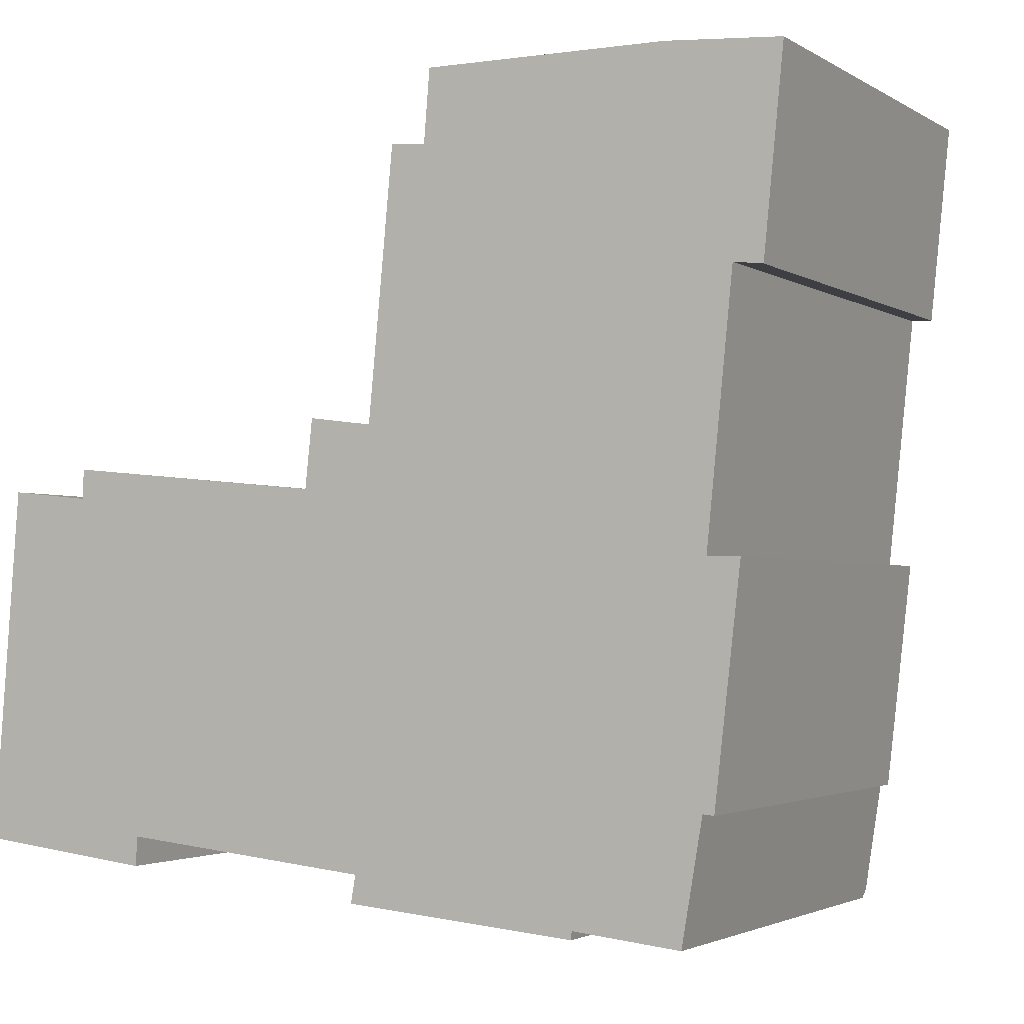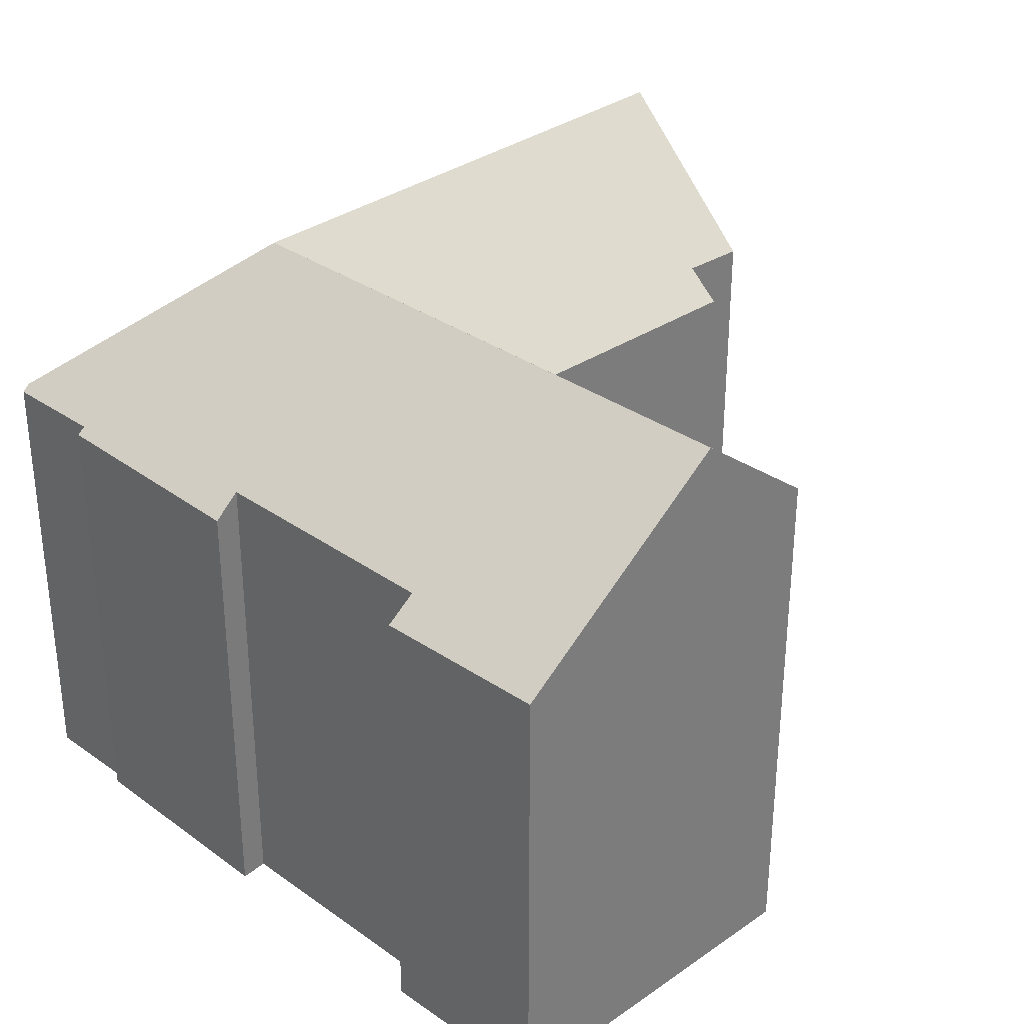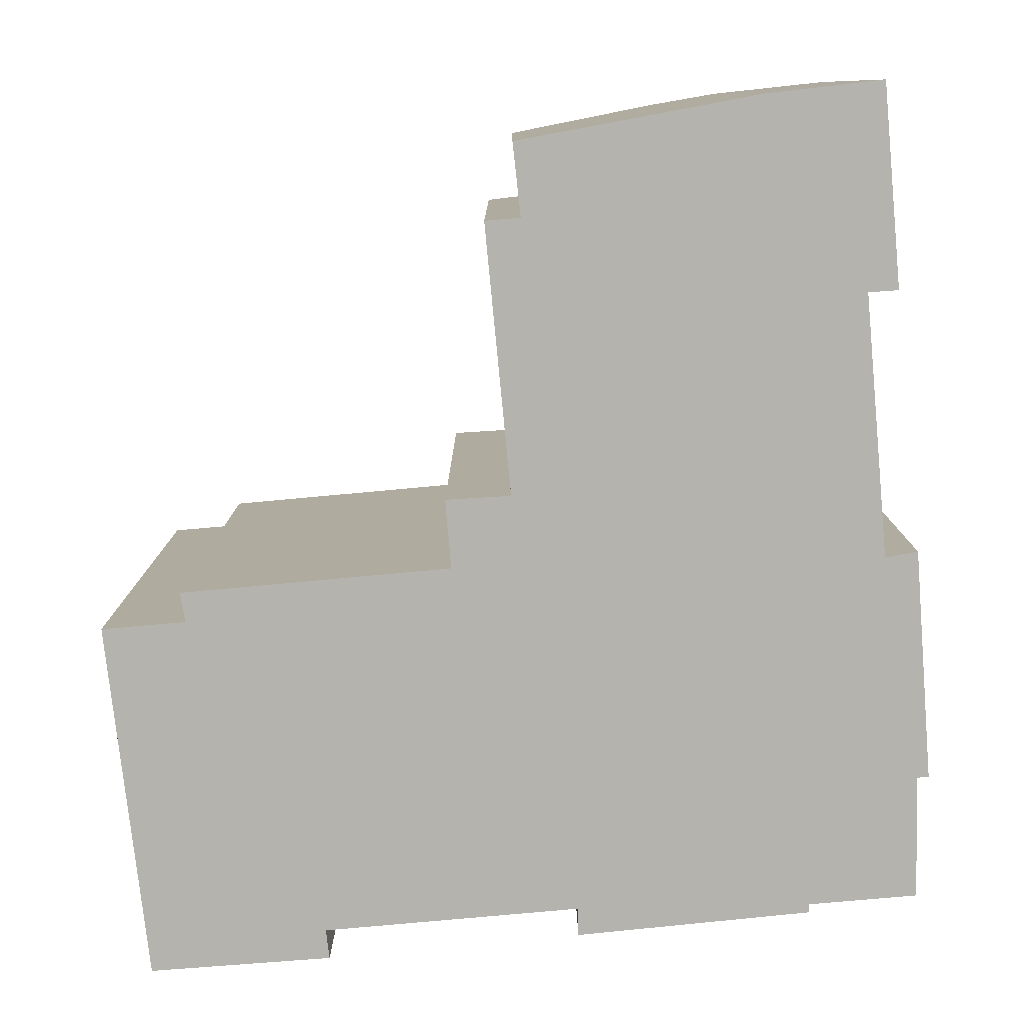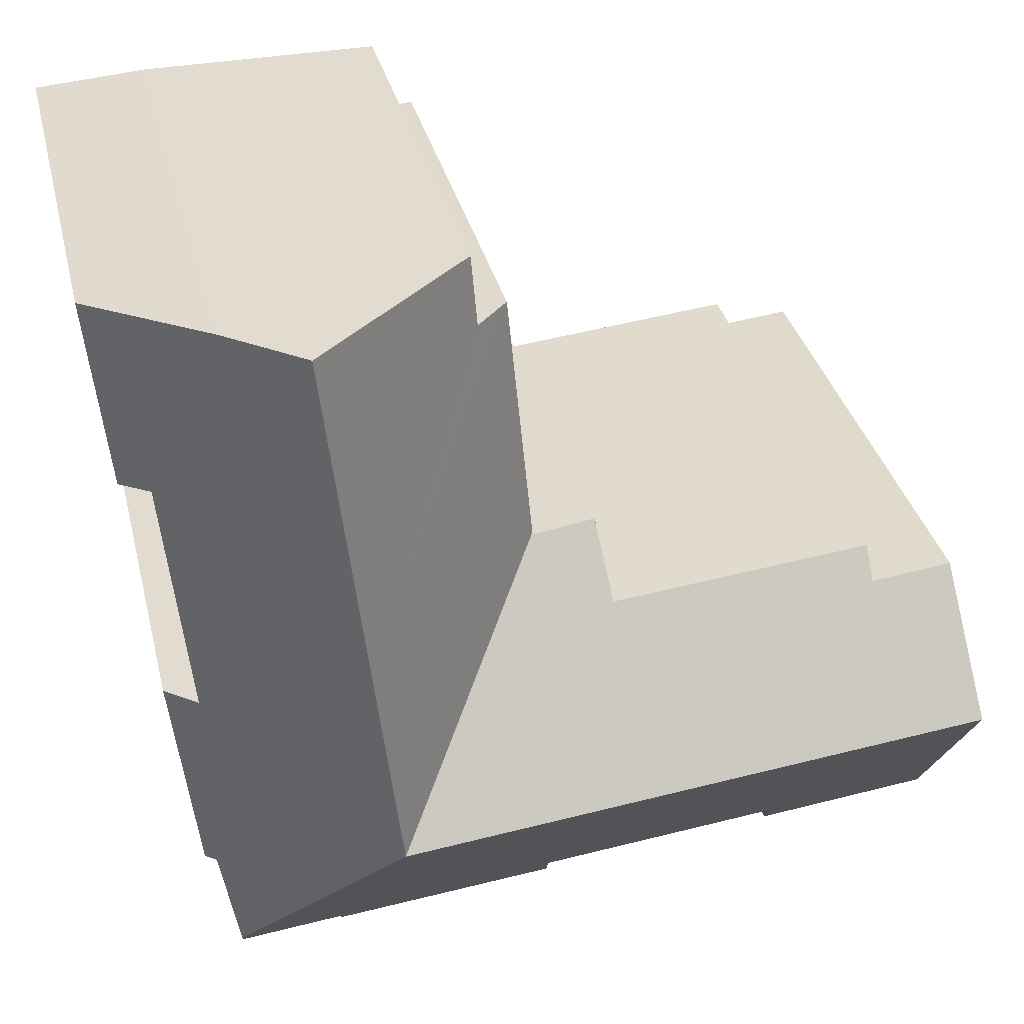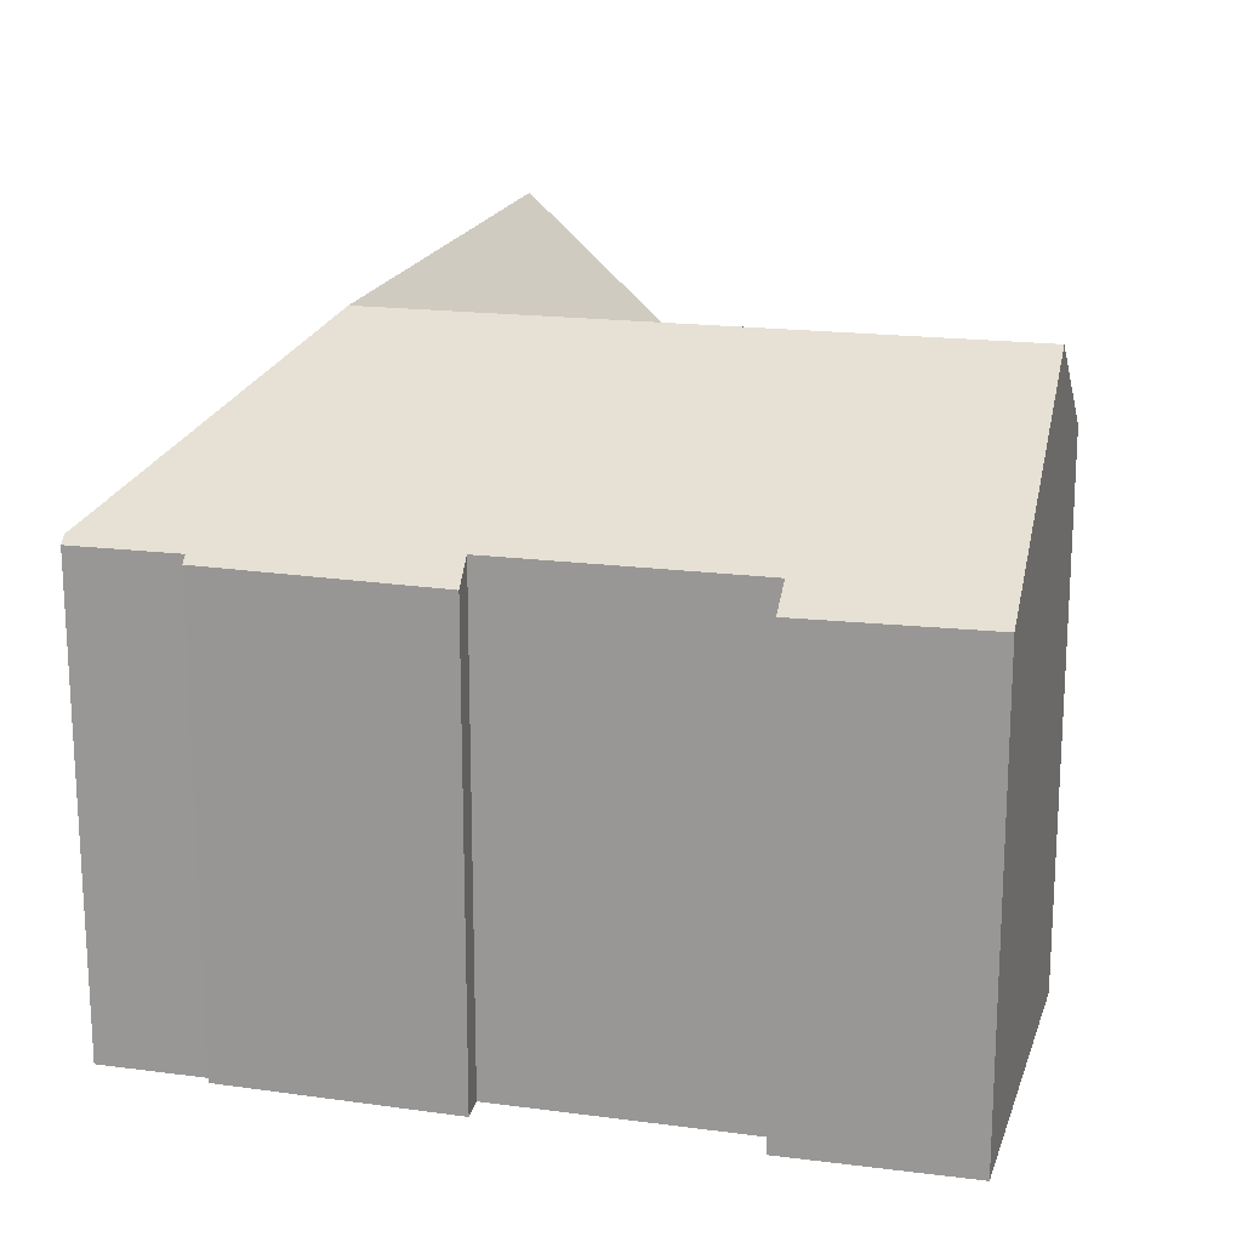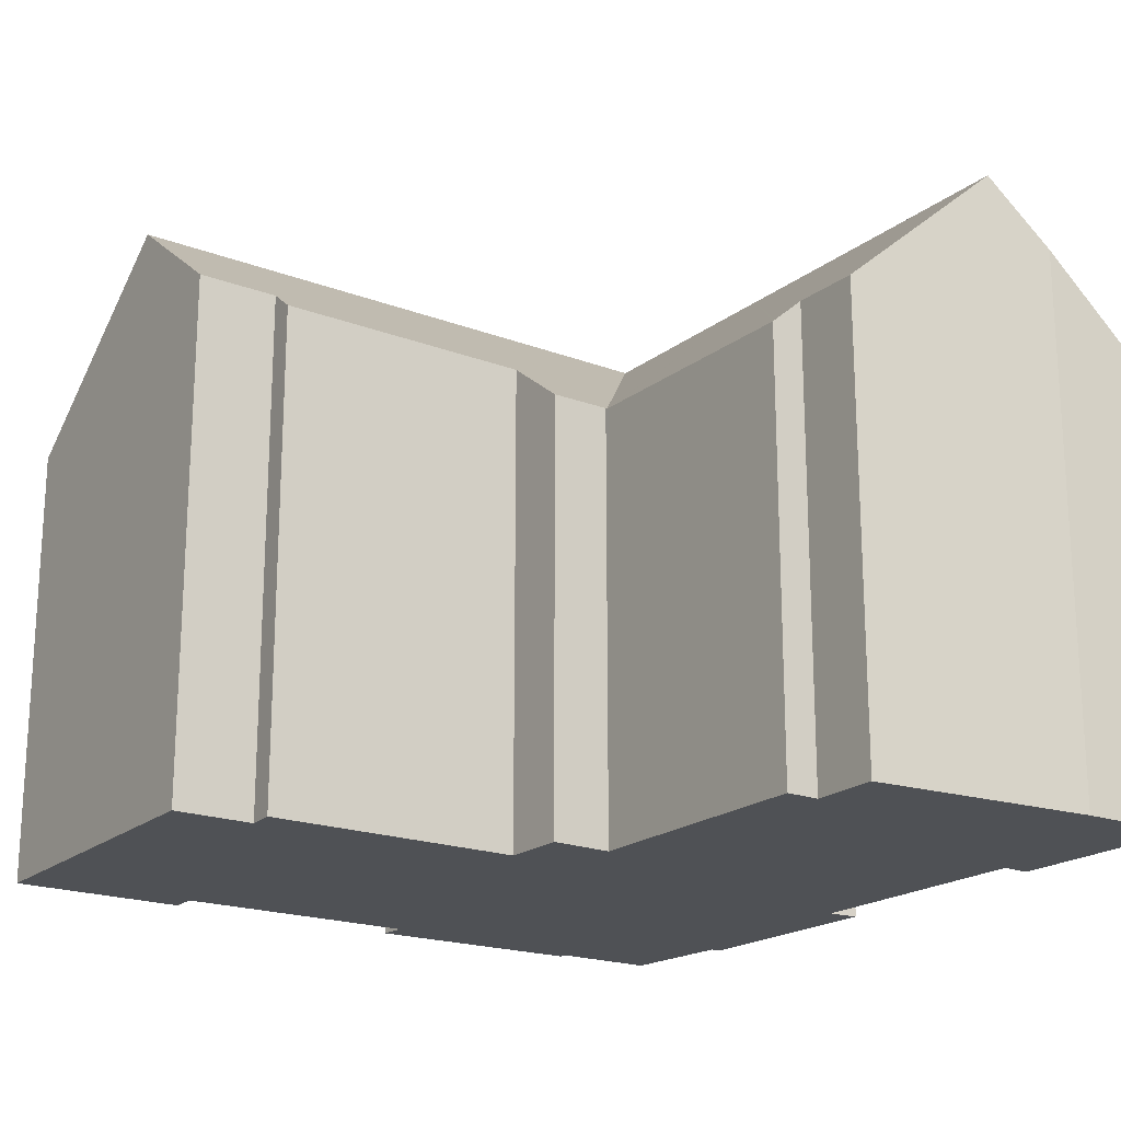
<metadata>
{"format":"obj","ext":"obj","renderer":"f3d","projection":"perspective","resolution":1024,"background":"white","views":[{"elev":-2.5,"azim":27.9,"up":"+Z"},{"elev":32.0,"azim":-129.5,"up":"+Y"},{"elev":-79.9,"azim":10.9,"up":"+Y"},{"elev":34.4,"azim":166.6,"up":"+Z"},{"elev":18.2,"azim":-159.9,"up":"+Y"},{"elev":-19.8,"azim":-29.3,"up":"+Y"}]}
</metadata>
<code>
v  17.24 17.55 4.595
v  22.07 13.04 1.494
v  21.53 13.2 -1.638
v  23.1 12.77 7.799
v  22.38 12.77 1.462
v  22.2 13.56 7.811
v  17.98 17.55 11.01
v  22.47 13.6 10.56
v  22.92 13.65 15.03
v  19.09 17.55 20.72
v  24.29 13.01 20.46
v  21.09 15.81 20.71
v  23.74 12.94 14.93
v  0.485 17.55 6.274
v  4.992 12.76 -0.569
v  0 12.81 7.843e-16
v  5.053 13.37 0.247
v  11.7 17.55 5.15
v  11.07 13.37 -0.359
v  12.12 13.37 -0.464
v  18.45 12.85 -1.792
v  11.99 12.79 -1.228
v  18.49 13.03 -1.561
v  21.49 13.02 -1.873
v  12.5 12.79 11.41
v  12.51 12.75 11.47
v  12.42 12.79 11.42
v  10.72 12.75 11.65
v  10.52 14.19 9.751
v  3.095 14.2 10.48
v  3.073 14.82 9.655
v  0.765 14.81 9.896
v  12.52 12.75 11.56
v  12.87 12.68 15.34
v  13.2 12.62 18.84
v  13.27 12.68 18.83
v  14.17 13.47 18.73
v  14.33 13.41 20.75
v  23.1 -4.776e-16 7.799
v  22.38 -8.952e-17 1.462
v  22.07 -9.148e-17 1.494
v  21.49 1.147e-16 -1.873
v  21.53 1.003e-16 -1.638
v  18.49 9.558e-17 -1.561
v  18.45 1.097e-16 -1.792
v  5.053 -1.512e-17 0.247
v  4.992 3.484e-17 -0.569
v  24.29 -1.253e-15 20.46
v  23.74 -9.142e-16 14.93
v  22.92 -9.203e-16 15.03
v  22.2 -4.783e-16 7.811
v  22.47 -6.468e-16 10.56
v  11.99 7.519e-17 -1.228
v  12.12 2.841e-17 -0.464
v  11.07 2.198e-17 -0.359
v  0 0 0
v  0.765 -6.06e-16 9.896
v  0.485 -3.842e-16 6.274
v  3.073 -5.912e-16 9.655
v  3.095 -6.42e-16 10.48
v  10.52 -5.971e-16 9.751
v  10.72 -7.132e-16 11.65
v  12.5 -6.988e-16 11.41
v  12.51 -7.022e-16 11.47
v  13.2 -1.153e-15 18.84
v  12.87 -9.394e-16 15.34
v  12.52 -7.078e-16 11.56
v  14.17 -1.147e-15 18.73
v  14.33 -1.271e-15 20.75
v  12.42 -6.995e-16 11.42
v  13.27 -1.153e-15 18.83
v  21.09 -1.268e-15 20.71
v  19.09 -1.269e-15 20.72
g defaultobject
f 1 2 3
f 2 4 5
f 4 2 1
f 4 1 6
f 6 1 7
f 6 7 8
f 8 7 9
f 9 7 10
f 9 10 11
f 11 10 12
f 11 13 9
f 14 15 16
f 15 14 17
f 17 14 18
f 17 18 19
f 19 18 20
f 20 21 22
f 21 20 18
f 21 18 1
f 21 1 23
f 23 1 24
f 24 1 3
f 1 25 26
f 25 1 18
f 25 18 27
f 27 18 28
f 28 18 29
f 29 18 30
f 30 18 31
f 31 18 14
f 31 14 32
f 26 7 1
f 7 26 33
f 7 33 34
f 7 34 35
f 7 35 36
f 7 36 37
f 7 37 10
f 10 37 38
f 39 5 4
f 5 39 40
f 41 3 2
f 3 41 24
f 24 41 42
f 42 41 43
f 44 21 23
f 21 44 45
f 46 15 17
f 15 46 47
f 48 13 11
f 13 48 49
f 50 8 9
f 8 50 6
f 6 50 51
f 51 50 52
f 5 41 2
f 41 5 40
f 24 44 23
f 44 24 42
f 45 22 21
f 22 45 53
f 54 19 20
f 19 54 17
f 17 54 46
f 46 54 55
f 15 56 16
f 56 15 47
f 13 50 9
f 50 13 49
f 22 54 20
f 54 22 53
f 16 32 14
f 32 16 56
f 32 56 57
f 57 56 58
f 59 30 31
f 30 59 60
f 61 28 29
f 28 61 62
f 63 26 25
f 26 63 33
f 33 63 34
f 34 63 35
f 35 63 64
f 35 64 65
f 65 64 66
f 66 64 67
f 68 38 37
f 38 68 69
f 32 59 31
f 59 32 57
f 60 29 30
f 29 60 61
f 62 27 28
f 27 62 25
f 25 62 63
f 63 62 70
f 36 68 37
f 68 36 35
f 68 35 65
f 68 65 71
f 38 12 10
f 12 38 69
f 12 69 72
f 72 69 73
f 72 11 12
f 11 72 48
f 51 4 6
f 4 51 39
f 72 49 48
f 49 72 73
f 49 73 50
f 50 73 52
f 52 73 69
f 52 69 51
f 51 69 68
f 60 54 61
f 54 60 55
f 55 60 46
f 46 60 59
f 46 59 57
f 46 57 58
f 46 58 47
f 47 58 56
f 51 40 39
f 40 51 68
f 40 68 71
f 40 71 65
f 40 65 66
f 40 66 41
f 41 66 43
f 43 66 67
f 43 67 42
f 42 67 44
f 44 67 63
f 44 63 70
f 44 70 62
f 44 62 61
f 44 61 45
f 45 61 54
f 45 54 53

</code>
